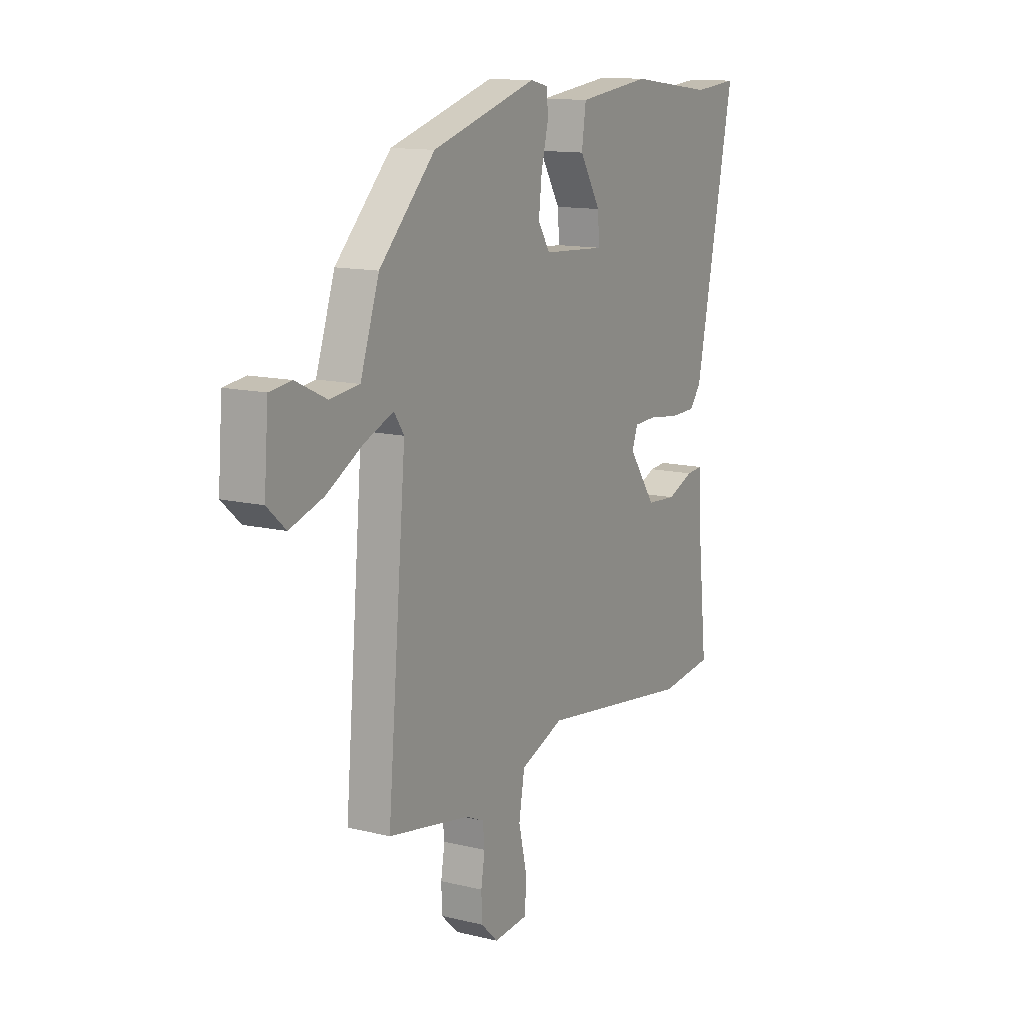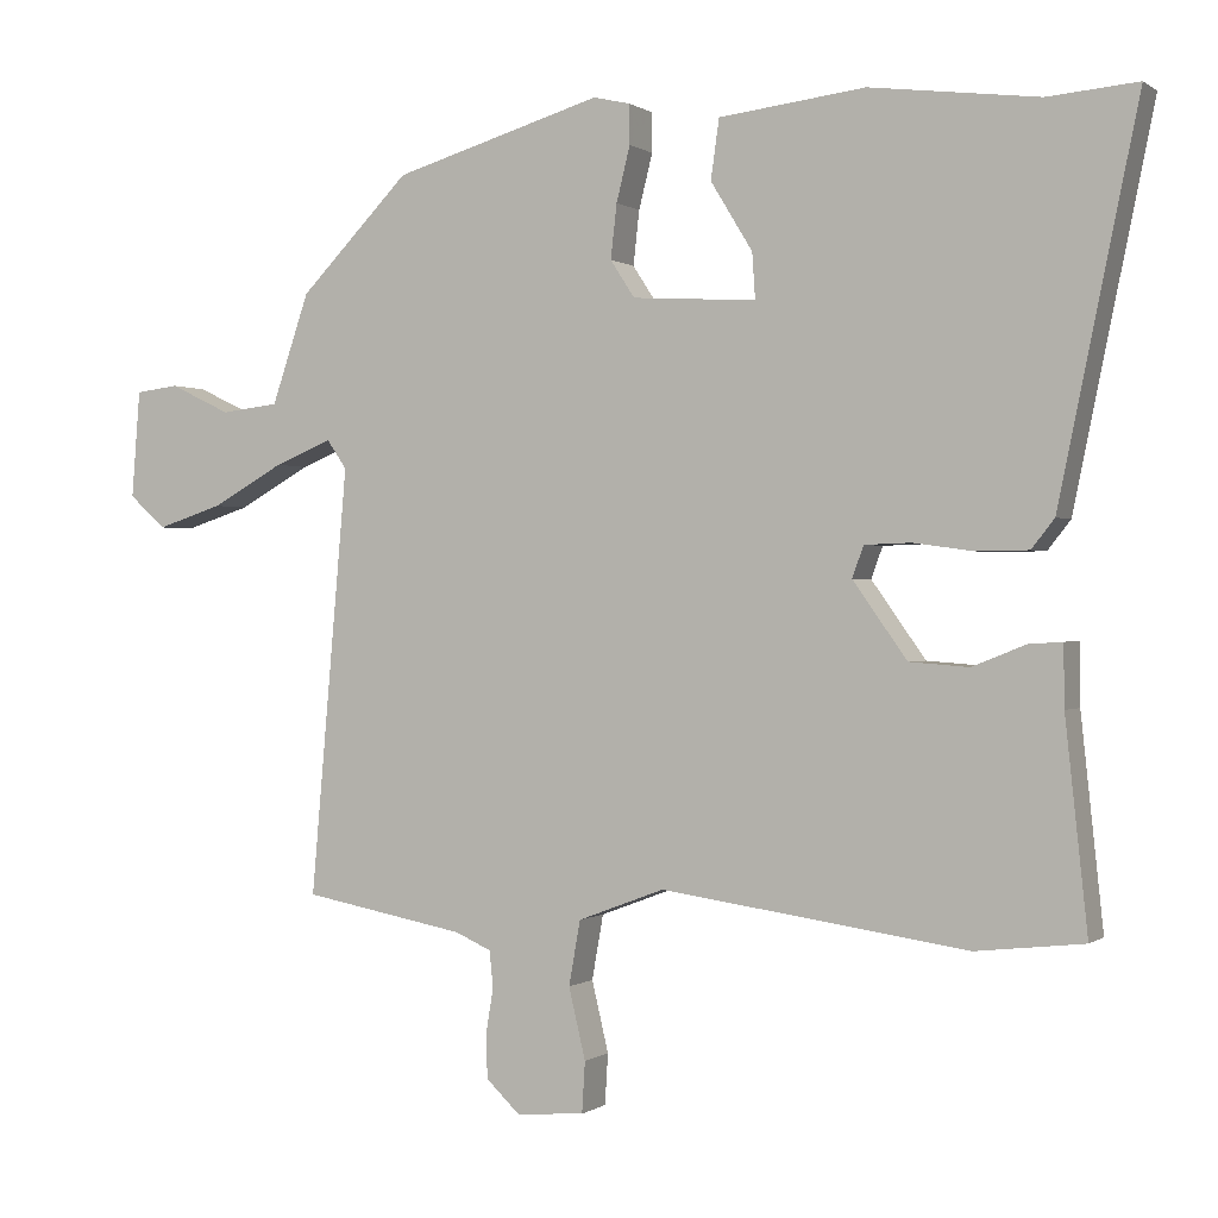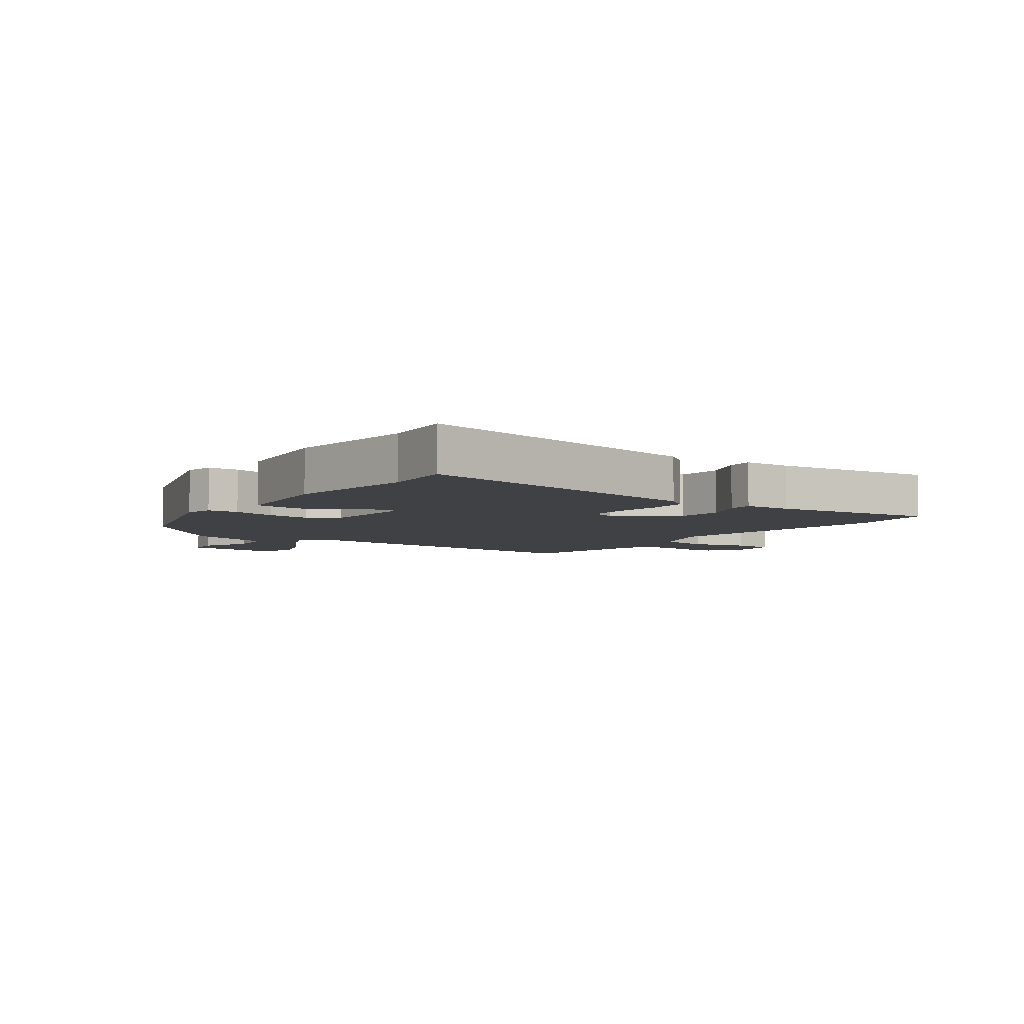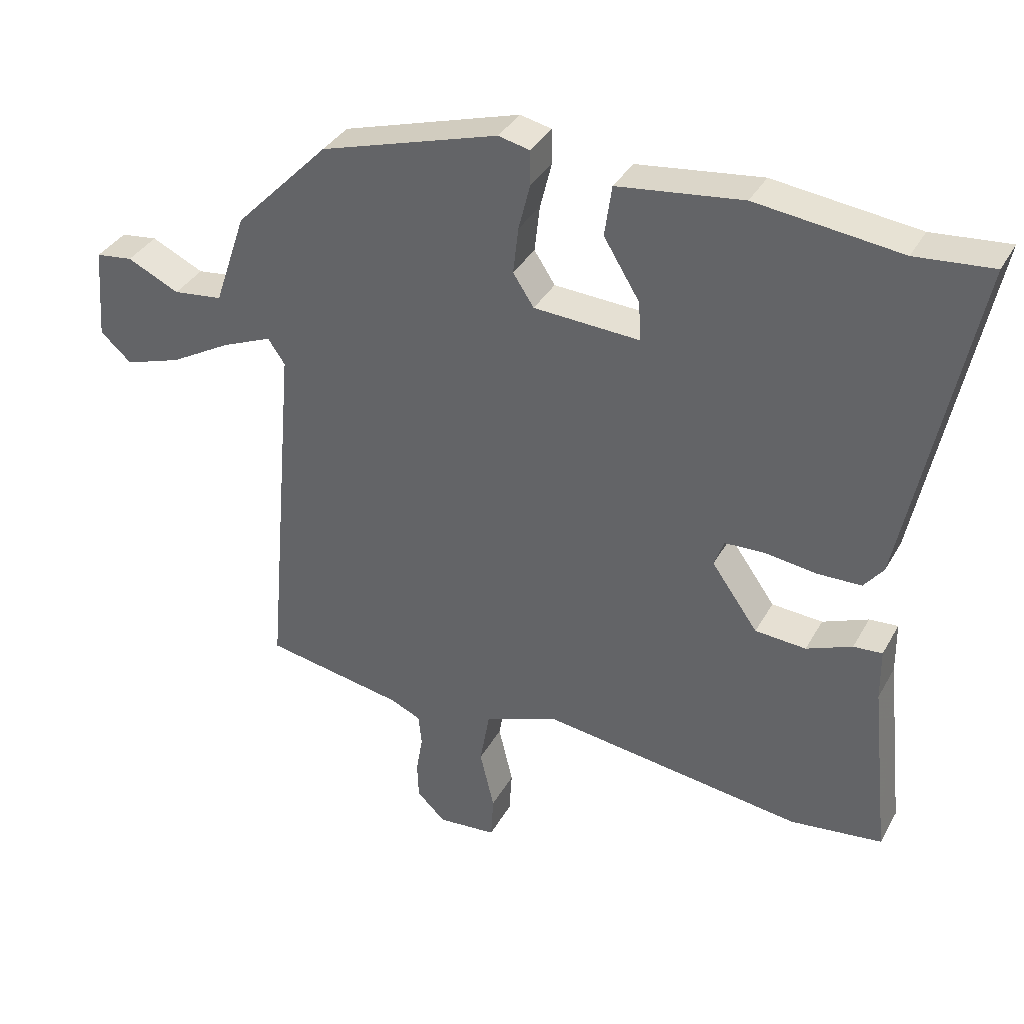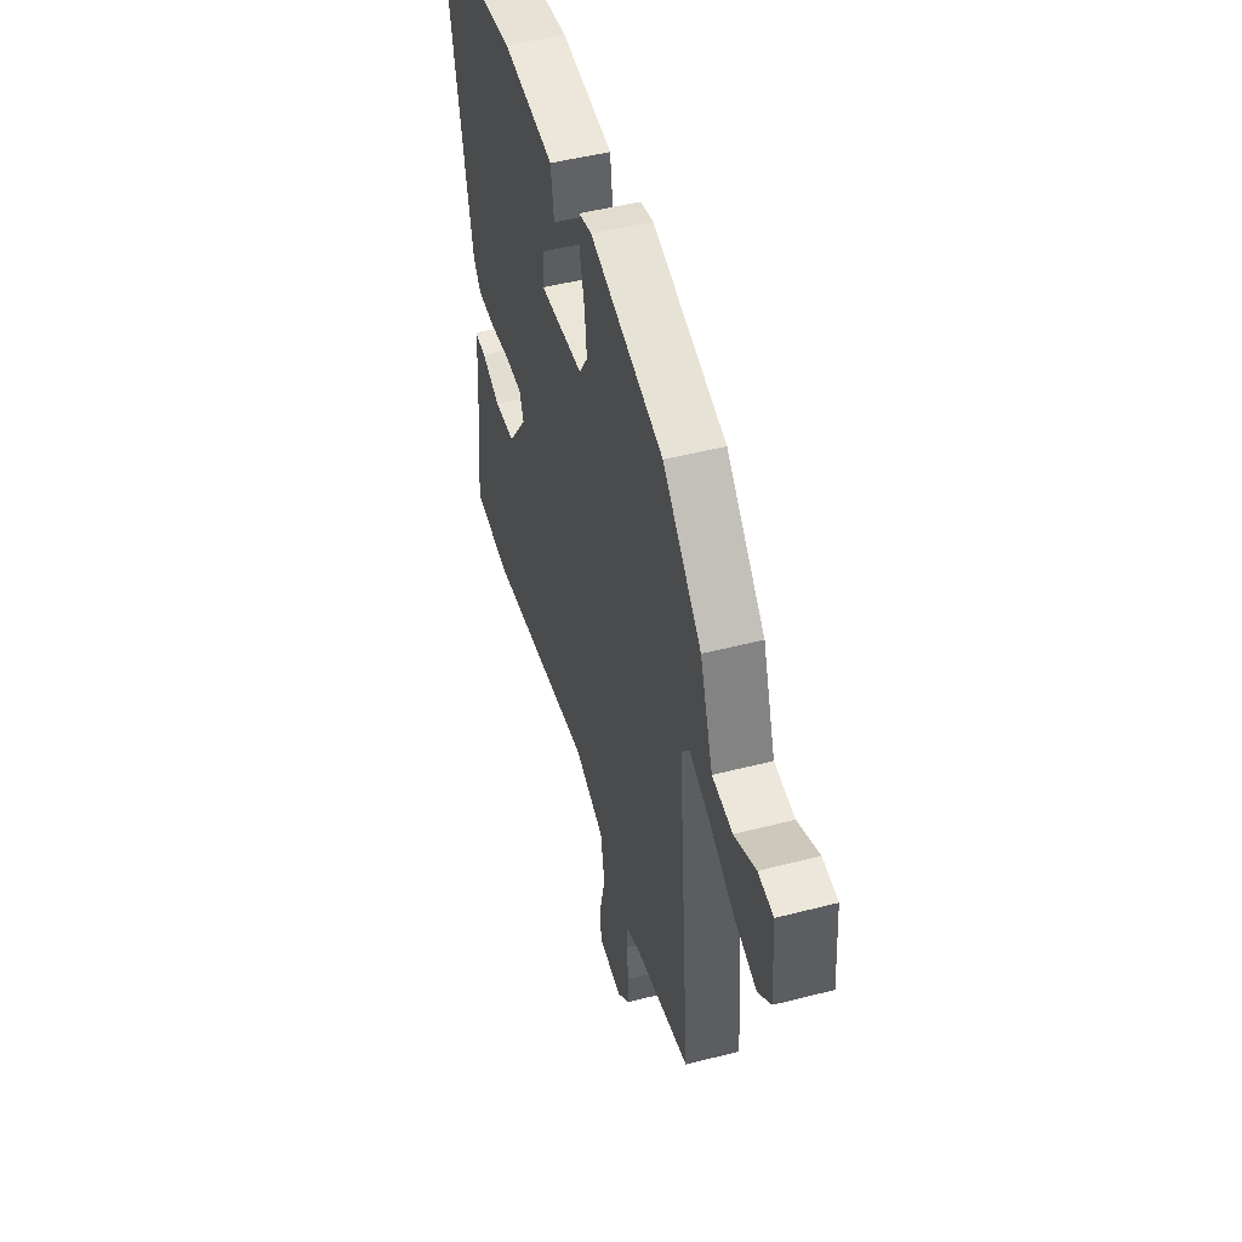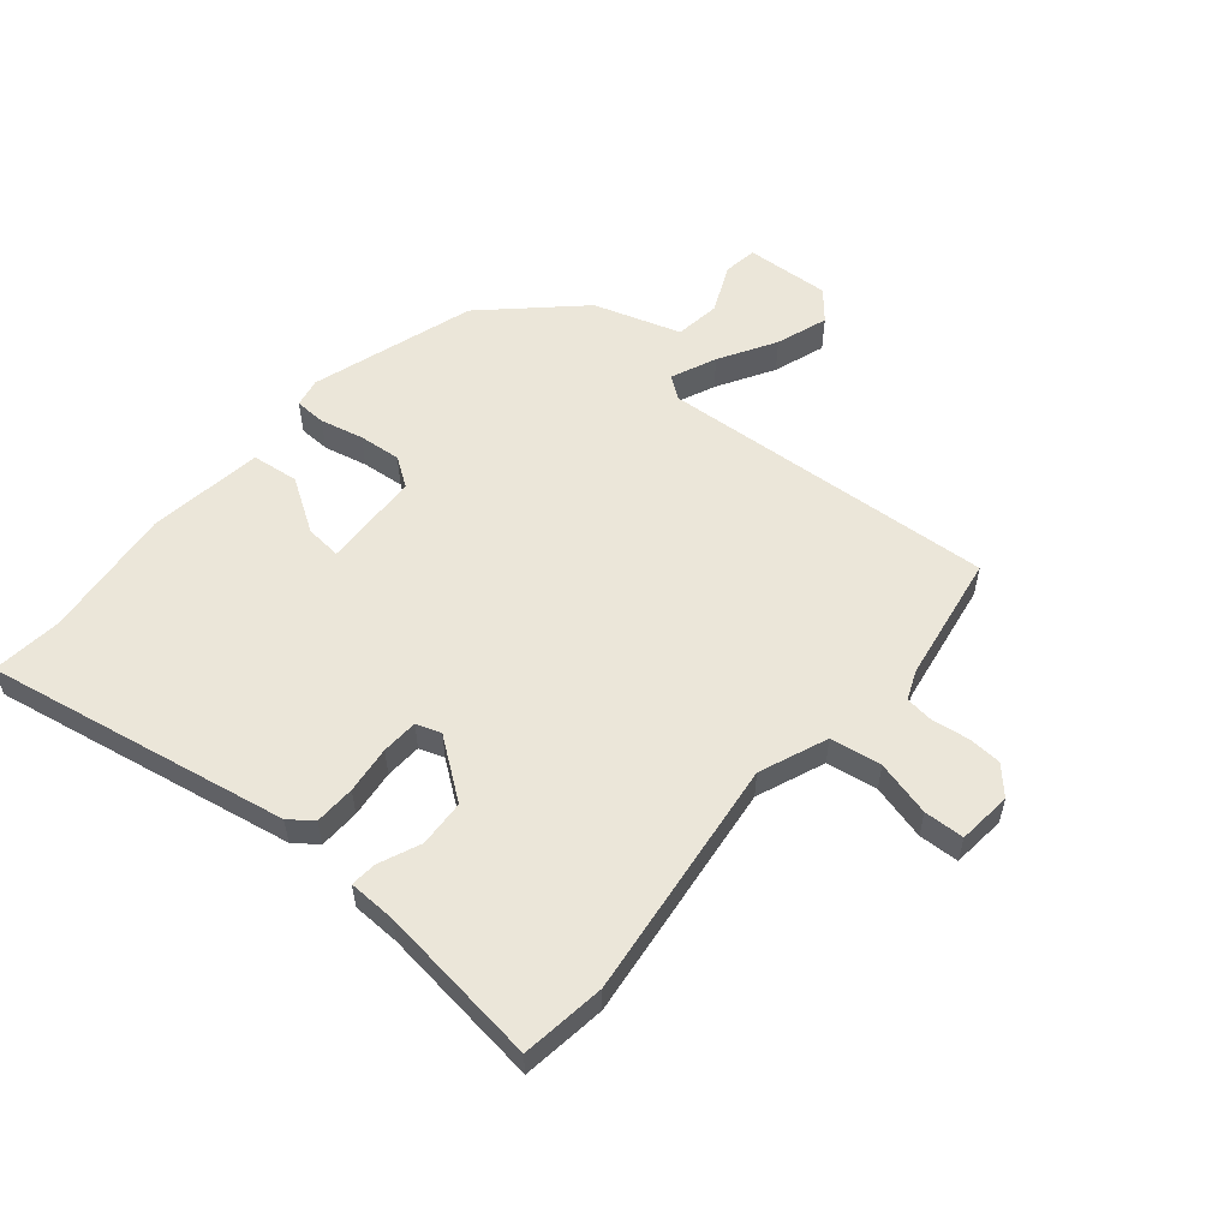
<metadata>
{"format":"obj","ext":"obj","renderer":"f3d","projection":"perspective","resolution":1024,"background":"white","views":[{"elev":13.0,"azim":-60.9,"up":"+Z"},{"elev":0.1,"azim":24.5,"up":"+Z"},{"elev":-5.4,"azim":55.0,"up":"+Y"},{"elev":35.6,"azim":25.7,"up":"+Z"},{"elev":48.3,"azim":-106.1,"up":"+Z"},{"elev":55.9,"azim":131.2,"up":"+Y"}]}
</metadata>
<code>
v 0.542 0.07 -0.495
v 0.401 0.07 -0.511
v -0.001 0.07 -0.454
v -0.115 0.07 -0.497
v -0.13 0.07 -0.582
v -0.108 0.07 -0.675
v -0.112 0.07 -0.742
v -0.202 0.07 -0.749
v -0.246 0.07 -0.707
v -0.248 0.07 -0.65
v -0.238 0.07 -0.59
v -0.243 0.07 -0.542
v -0.29 0.07 -0.521
v -0.504 0.07 -0.481
v -0.455 0.07 0.08
v -0.481 0.07 0.118
v -0.557 0.07 0.087
v -0.652 0.07 0.034
v -0.739 0.07 0.006
v -0.787 0.07 0.049
v -0.776 0.07 0.19
v -0.719 0.07 0.197
v -0.639 0.07 0.159
v -0.563 0.07 0.168
v -0.514 0.07 0.312
v -0.369 0.07 0.46
v -0.095 0.07 0.541
v -0.047 0.07 0.53
v -0.046 0.07 0.478
v -0.064 0.07 0.406
v -0.072 0.07 0.335
v -0.04 0.07 0.286
v 0.123 0.07 0.276
v 0.119 0.07 0.336
v 0.064 0.07 0.426
v 0.075 0.07 0.504
v 0.267 0.07 0.527
v 0.488 0.07 0.499
v 0.606 0.07 0.509
v 0.502 0.07 0.004
v 0.472 0.07 -0.034
v 0.404 0.07 -0.035
v 0.325 0.07 -0.024
v 0.264 0.07 -0.026
v 0.249 0.07 -0.067
v 0.32 0.07 -0.167
v 0.398 0.07 -0.173
v 0.468 0.07 -0.145
v 0.512 0.07 -0.142
v 0.513 0.07 -0.222
v 0.542 0 -0.495
v 0.401 0 -0.511
v -0.001 0 -0.454
v -0.115 0 -0.497
v -0.13 0 -0.582
v -0.108 0 -0.675
v -0.112 0 -0.742
v -0.202 0 -0.749
v -0.246 0 -0.707
v -0.248 0 -0.65
v -0.238 0 -0.59
v -0.243 0 -0.542
v -0.29 0 -0.521
v -0.504 0 -0.481
v -0.455 0 0.08
v -0.481 0 0.118
v -0.557 0 0.087
v -0.652 0 0.034
v -0.739 0 0.006
v -0.787 0 0.049
v -0.776 0 0.19
v -0.719 0 0.197
v -0.639 0 0.159
v -0.563 0 0.168
v -0.514 0 0.312
v -0.369 0 0.46
v -0.095 0 0.541
v -0.047 0 0.53
v -0.046 0 0.478
v -0.064 0 0.406
v -0.072 0 0.335
v -0.04 0 0.286
v 0.123 0 0.276
v 0.119 0 0.336
v 0.064 0 0.426
v 0.075 0 0.504
v 0.267 0 0.527
v 0.488 0 0.499
v 0.606 0 0.509
v 0.502 0 0.004
v 0.472 0 -0.034
v 0.404 0 -0.035
v 0.325 0 -0.024
v 0.264 0 -0.026
v 0.249 0 -0.067
v 0.32 0 -0.167
v 0.398 0 -0.173
v 0.468 0 -0.145
v 0.512 0 -0.142
v 0.513 0 -0.222
f 47 48 49 50
f 1 2 3
f 50 1 3
f 47 50 3
f 46 47 3
f 45 46 3 4
f 44 45 4
f 41 42 43
f 40 41 43
f 39 40 43
f 38 39 43
f 38 43 44
f 36 37 38
f 35 36 38
f 34 35 38
f 33 34 38 44
f 32 33 44 4
f 28 29 30
f 27 28 30
f 26 27 30
f 25 26 30
f 24 25 30
f 24 30 31
f 21 22 23
f 20 21 23
f 19 20 23
f 18 19 23
f 17 18 23
f 16 17 23 24
f 13 14 15
f 12 13 15
f 9 10 11
f 8 9 11
f 7 8 11
f 6 7 11
f 5 6 11
f 5 11 12
f 4 5 12 15
f 16 24 31 32
f 15 16 32
f 4 15 32
f 100 99 98 97
f 53 52 51
f 53 51 100
f 53 100 97
f 53 97 96
f 54 53 96 95
f 54 95 94
f 93 92 91
f 93 91 90
f 93 90 89
f 93 89 88
f 94 93 88
f 88 87 86
f 88 86 85
f 88 85 84
f 94 88 84 83
f 54 94 83 82
f 80 79 78
f 80 78 77
f 80 77 76
f 80 76 75
f 80 75 74
f 81 80 74
f 73 72 71
f 73 71 70
f 73 70 69
f 73 69 68
f 73 68 67
f 74 73 67 66
f 65 64 63
f 65 63 62
f 61 60 59
f 61 59 58
f 61 58 57
f 61 57 56
f 61 56 55
f 62 61 55
f 65 62 55 54
f 82 81 74 66
f 82 66 65
f 82 65 54
f 1 51 52 2
f 2 52 53 3
f 3 53 54 4
f 4 54 55 5
f 5 55 56 6
f 6 56 57 7
f 7 57 58 8
f 8 58 59 9
f 9 59 60 10
f 10 60 61 11
f 11 61 62 12
f 12 62 63 13
f 13 63 64 14
f 14 64 65 15
f 15 65 66 16
f 16 66 67 17
f 17 67 68 18
f 18 68 69 19
f 19 69 70 20
f 20 70 71 21
f 21 71 72 22
f 22 72 73 23
f 23 73 74 24
f 24 74 75 25
f 25 75 76 26
f 26 76 77 27
f 27 77 78 28
f 28 78 79 29
f 29 79 80 30
f 30 80 81 31
f 31 81 82 32
f 32 82 83 33
f 33 83 84 34
f 34 84 85 35
f 35 85 86 36
f 36 86 87 37
f 37 87 88 38
f 38 88 89 39
f 39 89 90 40
f 40 90 91 41
f 41 91 92 42
f 42 92 93 43
f 43 93 94 44
f 44 94 95 45
f 45 95 96 46
f 46 96 97 47
f 47 97 98 48
f 48 98 99 49
f 49 99 100 50
f 50 100 51 1

</code>
